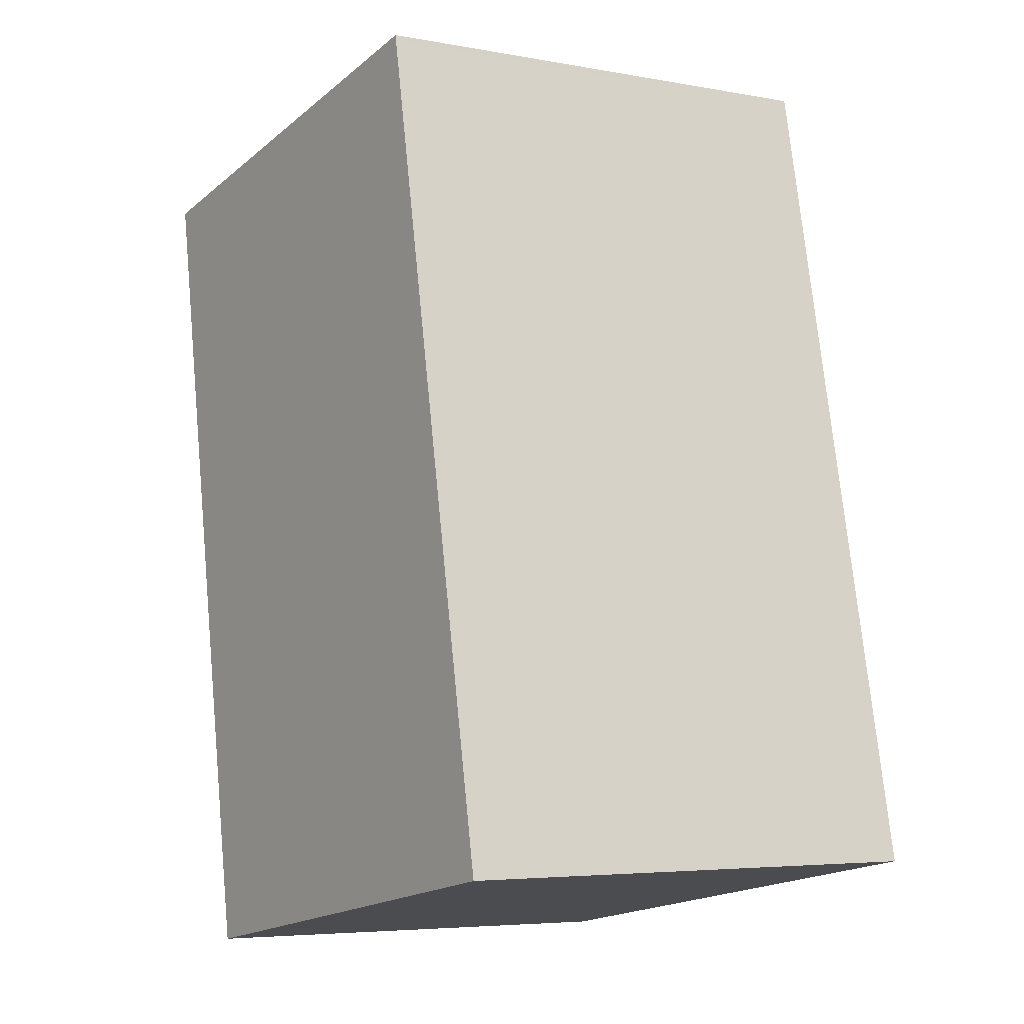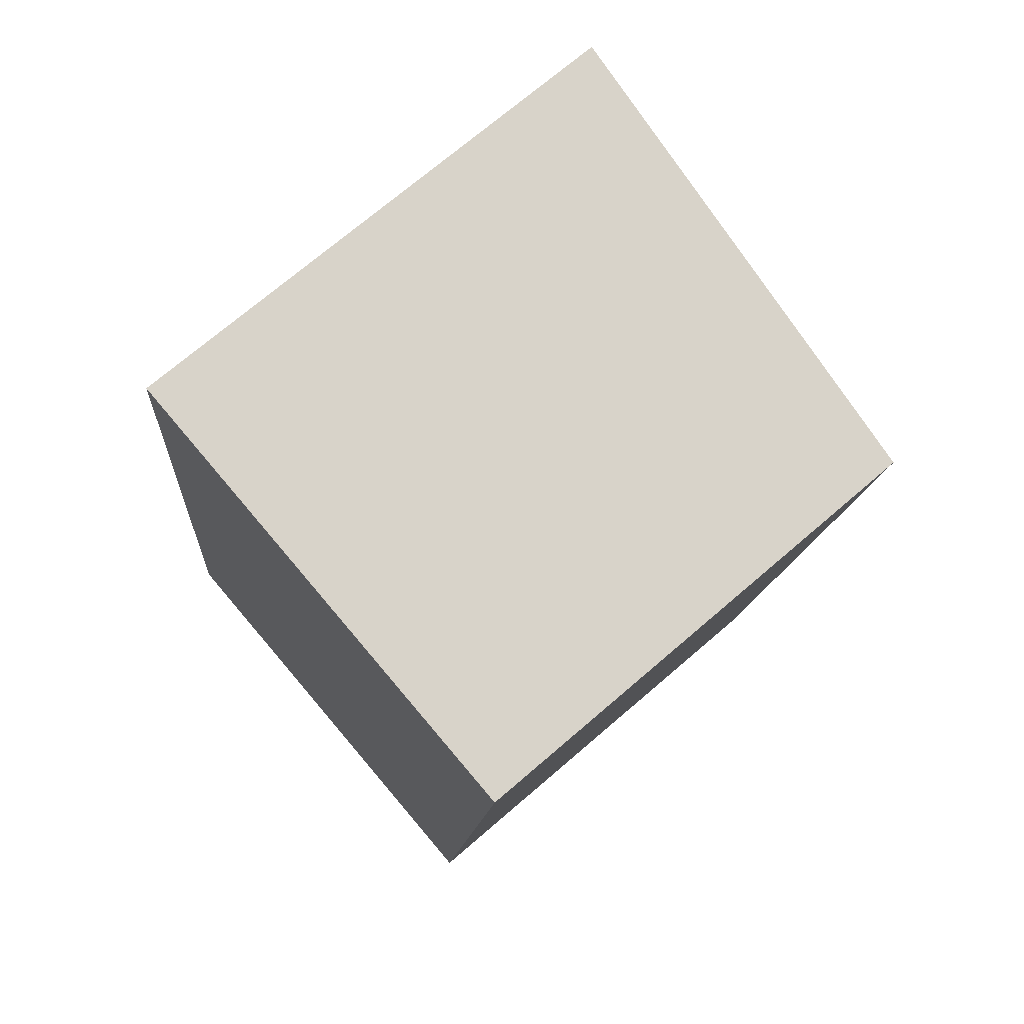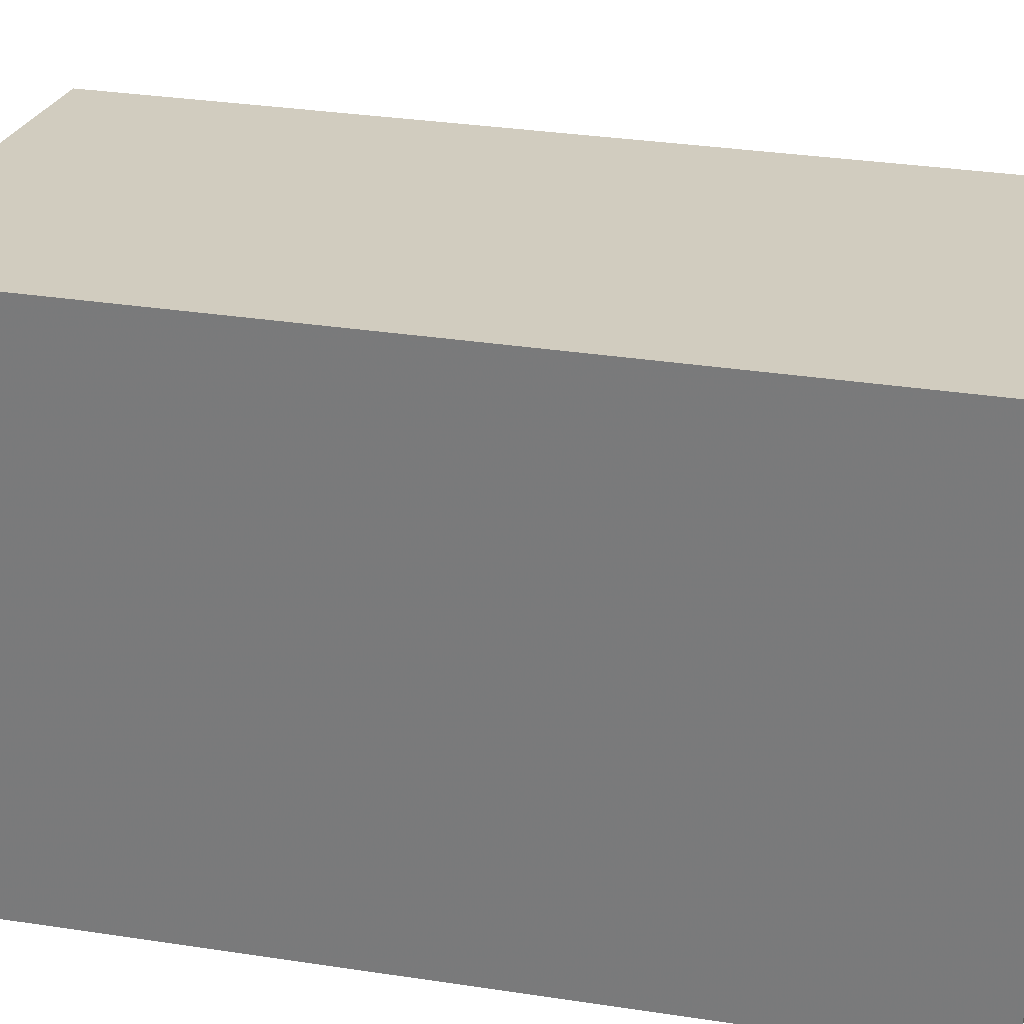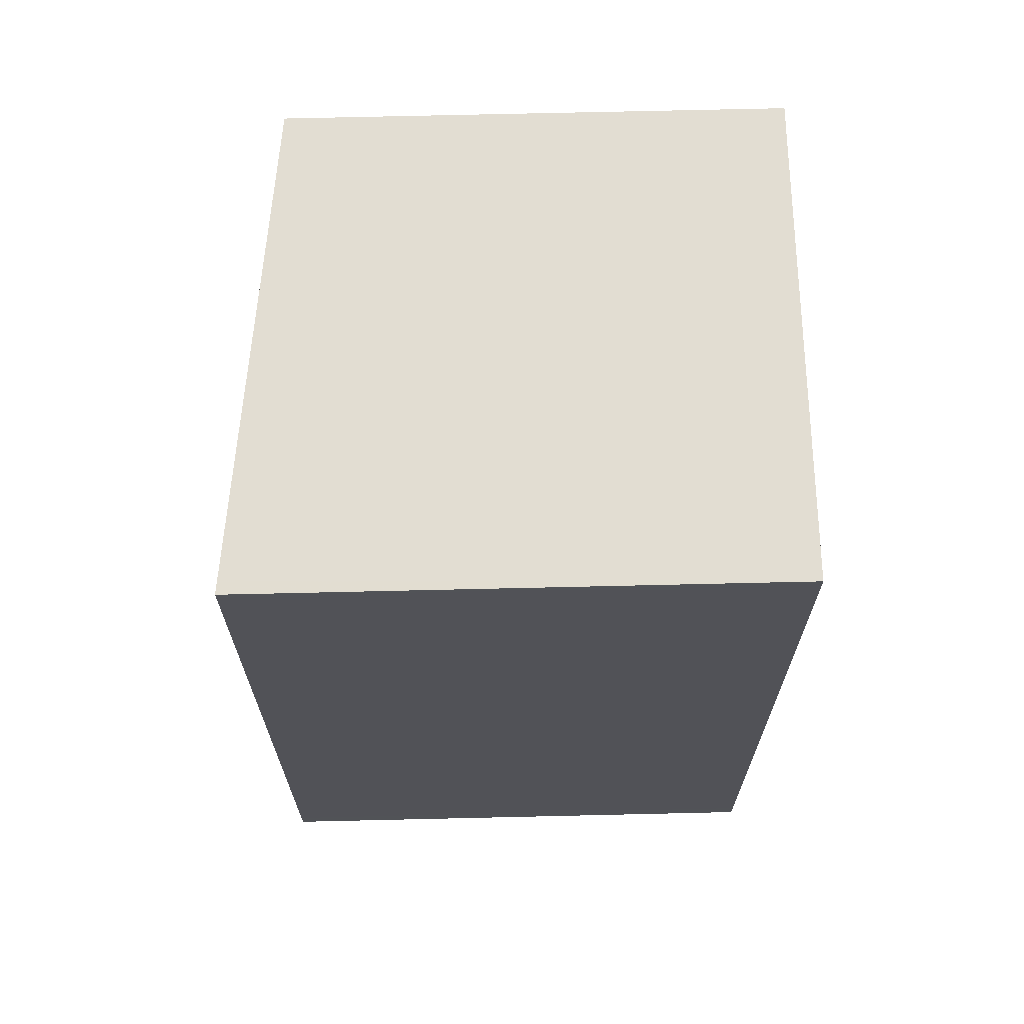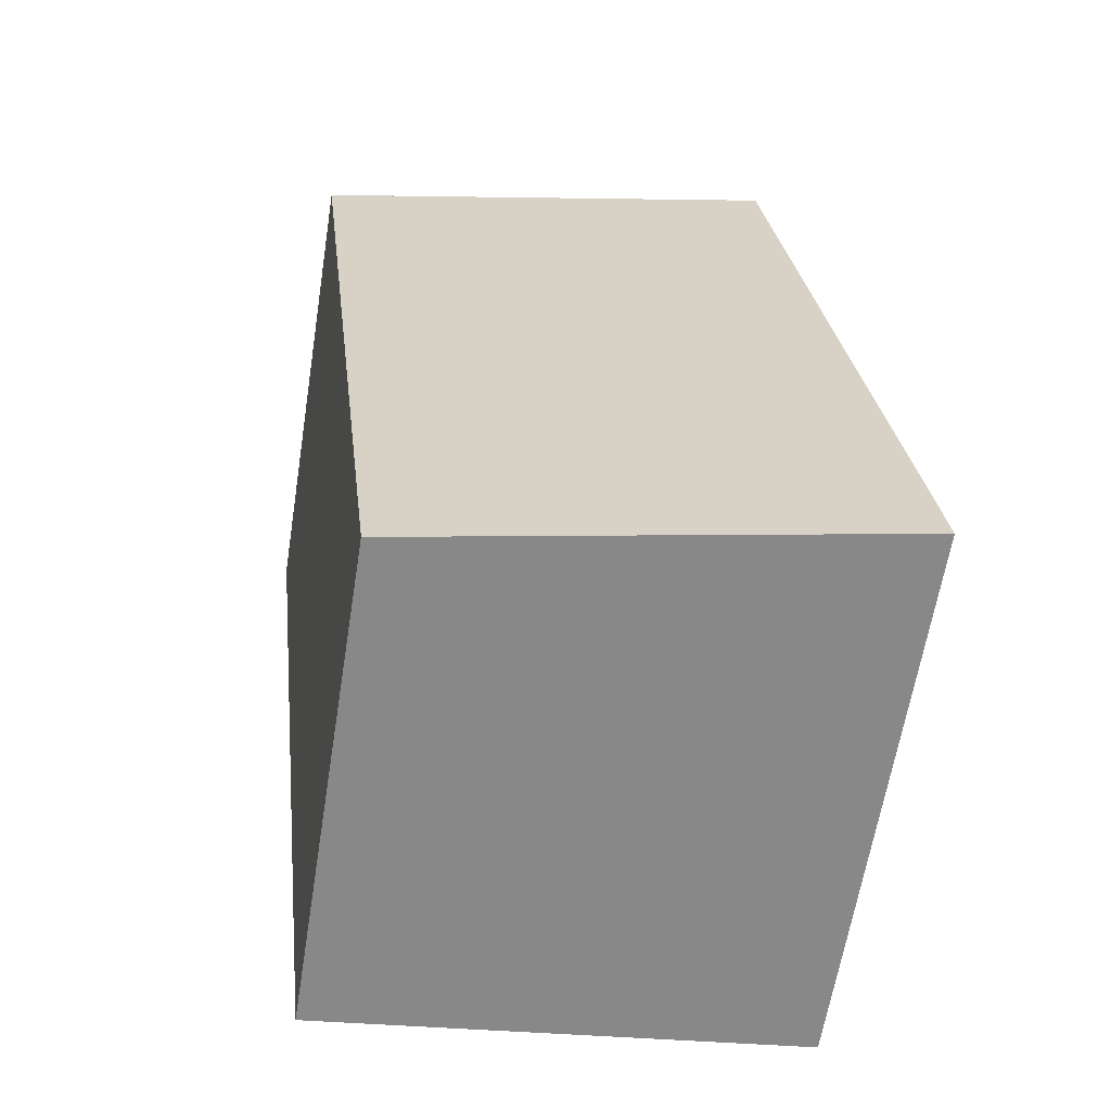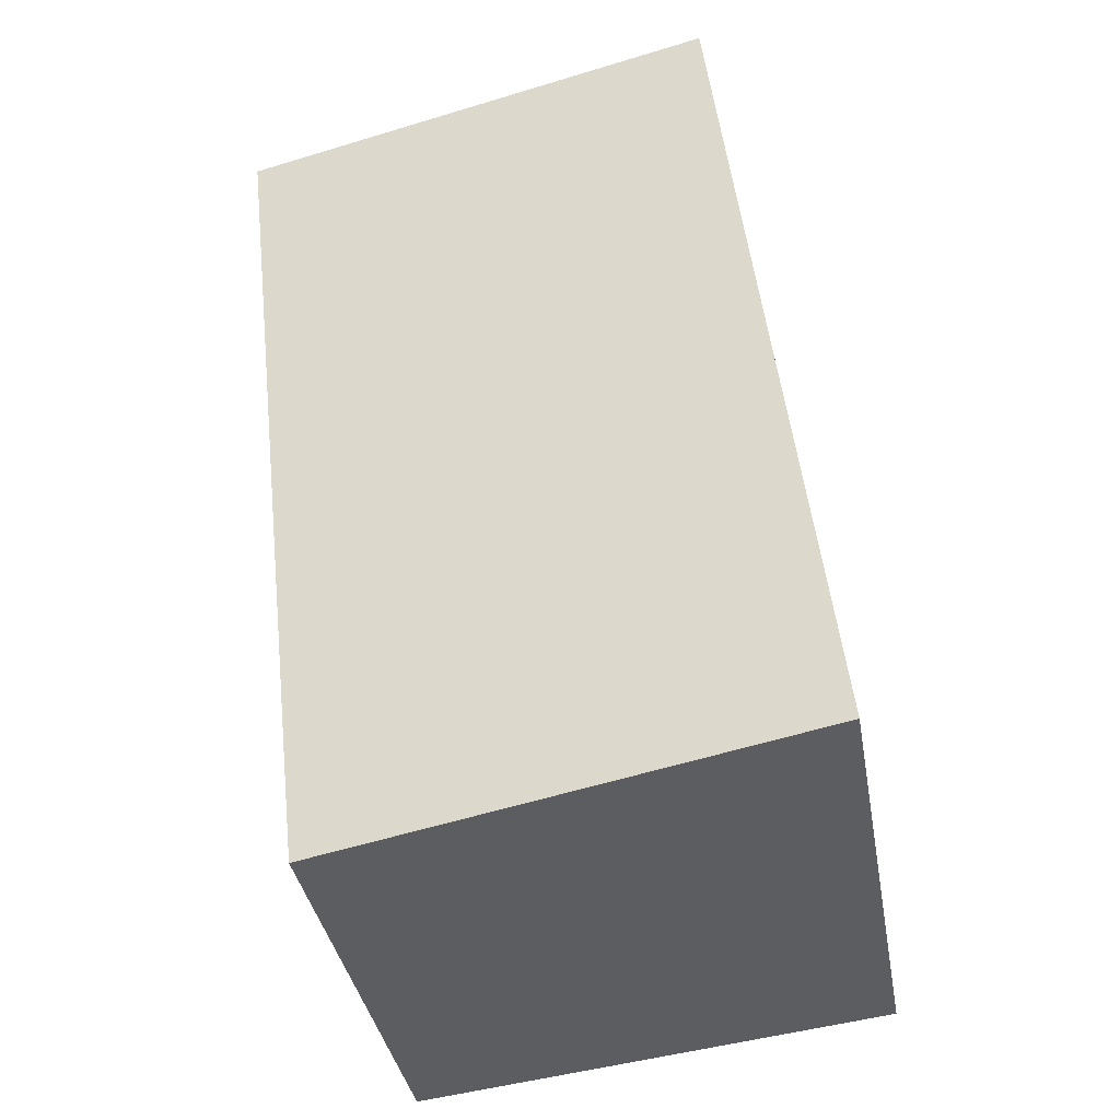
<metadata>
{"format":"obj","ext":"obj","renderer":"f3d","projection":"perspective","resolution":1024,"background":"white","views":[{"elev":-18.9,"azim":-34.5,"up":"+Y"},{"elev":72.0,"azim":-130.7,"up":"+Y"},{"elev":29.6,"azim":109.3,"up":"+Z"},{"elev":74.9,"azim":88.7,"up":"+Y"},{"elev":-63.3,"azim":-9.1,"up":"+Y"},{"elev":-37.1,"azim":9.8,"up":"+Y"}]}
</metadata>
<code>
v -1337 -1014 2.141
v -1335 -1013 2.374
v -1335 -1017 2.394
v -1337 -1017 2.161
v -1335 -1017 2.387
v -1335 -1013 2.367
v -1335 -1013 2.368
v -1337 -1014 2.142
v -1335 -1013 2.374
v -1337 -1017 2.168
v -1337 -1014 2.148
v -1337 -1013 2.148
v -1337 -1017 2.167
v -1337 -1017 2.161
v -1335 -1017 2.387
v -1335 -1017 2.393
v -1337 -1013 2.148
v -1337 -1014 2.141
v -1337 -1014 0
v -1337 -1013 0
v -1335 -1013 2.374
v -1335 -1013 2.374
v -1335 -1013 0
v -1335 -1013 4.441e-16
v -1335 -1017 2.387
v -1335 -1017 2.394
v -1335 -1017 0
v -1335 -1017 0
v -1337 -1017 2.161
v -1337 -1017 2.161
v -1337 -1017 -4.441e-16
v -1337 -1017 0
v -1337 -1017 2.168
v -1335 -1017 2.387
v -1335 -1017 0
v -1337 -1017 -4.441e-16
v -1335 -1013 2.374
v -1335 -1013 2.367
v -1335 -1013 -4.441e-16
v -1335 -1013 0
v -1337 -1014 2.141
v -1337 -1014 2.142
v -1337 -1014 4.441e-16
v -1337 -1014 0
v -1335 -1017 2.393
v -1335 -1013 2.374
v -1335 -1013 4.441e-16
v -1335 -1017 4.441e-16
v -1337 -1017 2.161
v -1337 -1017 2.168
v -1337 -1017 -4.441e-16
v -1337 -1017 -4.441e-16
v -1335 -1013 2.367
v -1337 -1013 2.148
v -1337 -1013 0
v -1335 -1013 -4.441e-16
v -1337 -1014 2.142
v -1337 -1017 2.161
v -1337 -1017 0
v -1337 -1014 4.441e-16
v -1335 -1017 2.394
v -1335 -1017 2.393
v -1335 -1017 4.441e-16
v -1335 -1017 0
v -1337 -1014 0
v -1335 -1013 0
v -1335 -1017 0
v -1337 -1017 0
f 7 6 2 9
f 12 6 7 11
f 13 11 7 15
f 15 7 9 16
f 14 8 11 13
f 11 8 1 12
f 13 10 4 14
f 15 5 10 13
f 16 3 5 15
f 18 19 20 17
f 22 23 24 21
f 26 27 28 25
f 30 31 32 29
f 34 35 36 33
f 38 39 40 37
f 42 43 44 41
f 46 47 48 45
f 50 51 52 49
f 54 55 56 53
f 58 59 60 57
f 62 63 64 61
f 66 67 68 65

</code>
